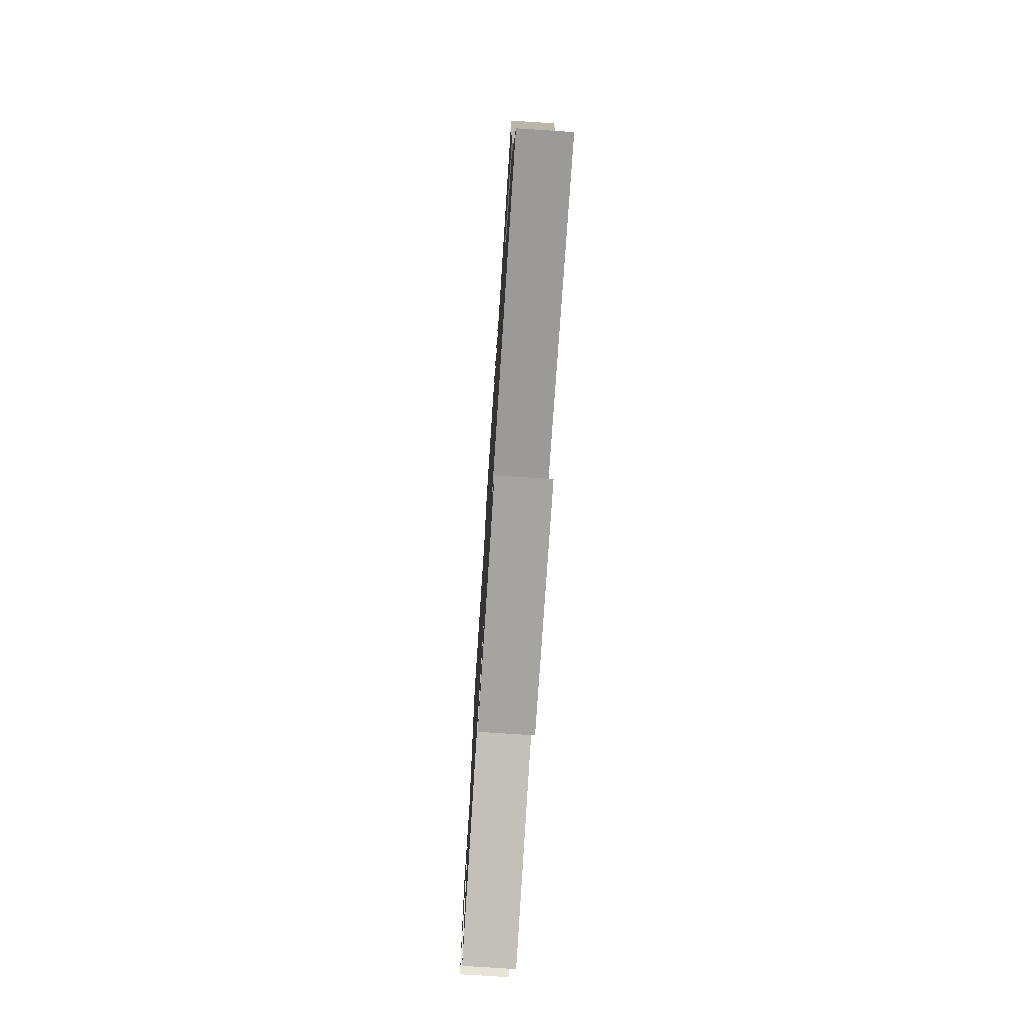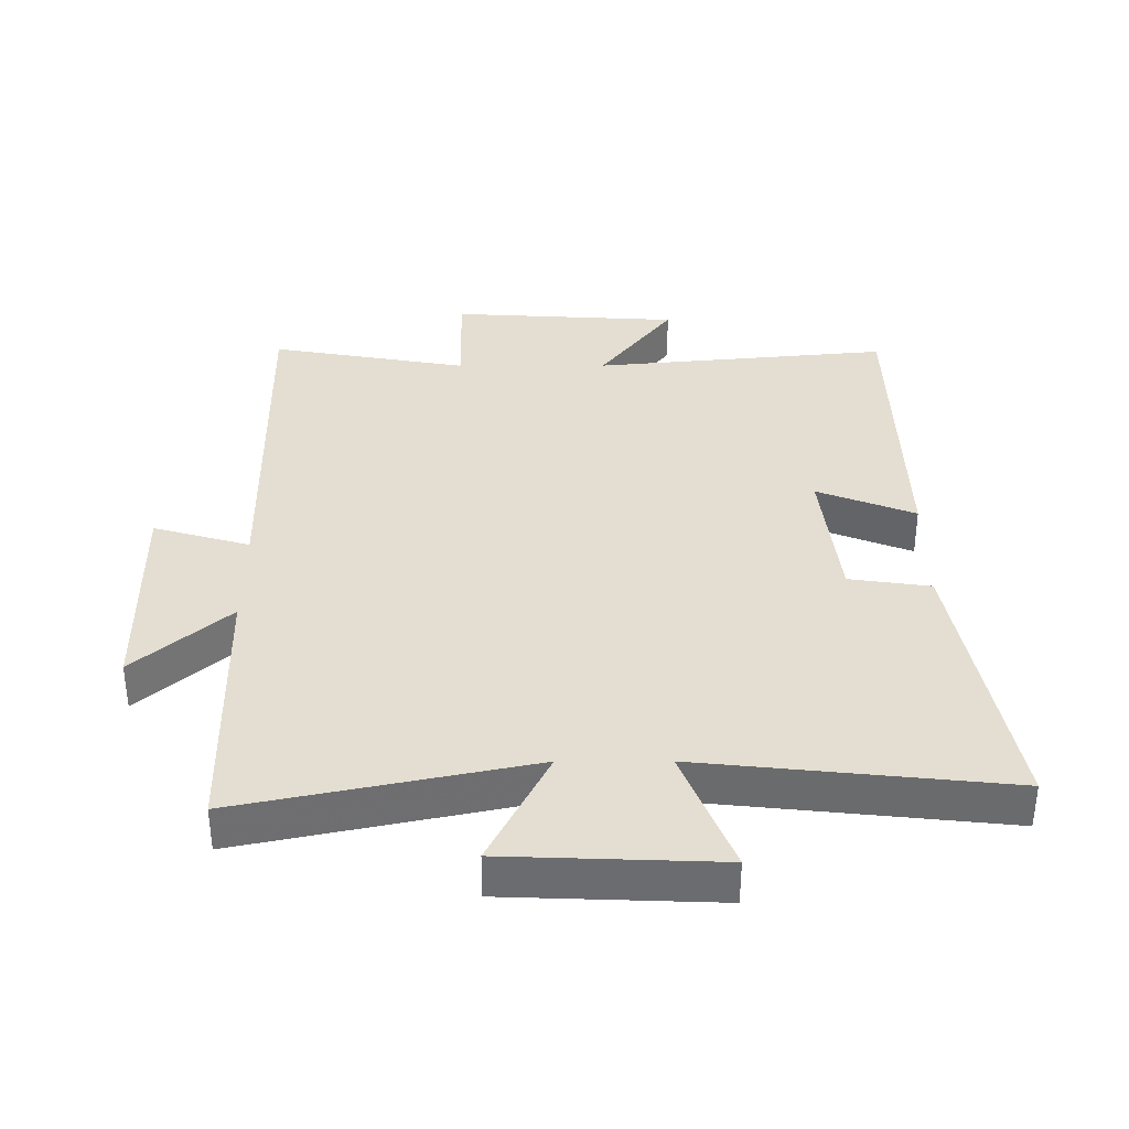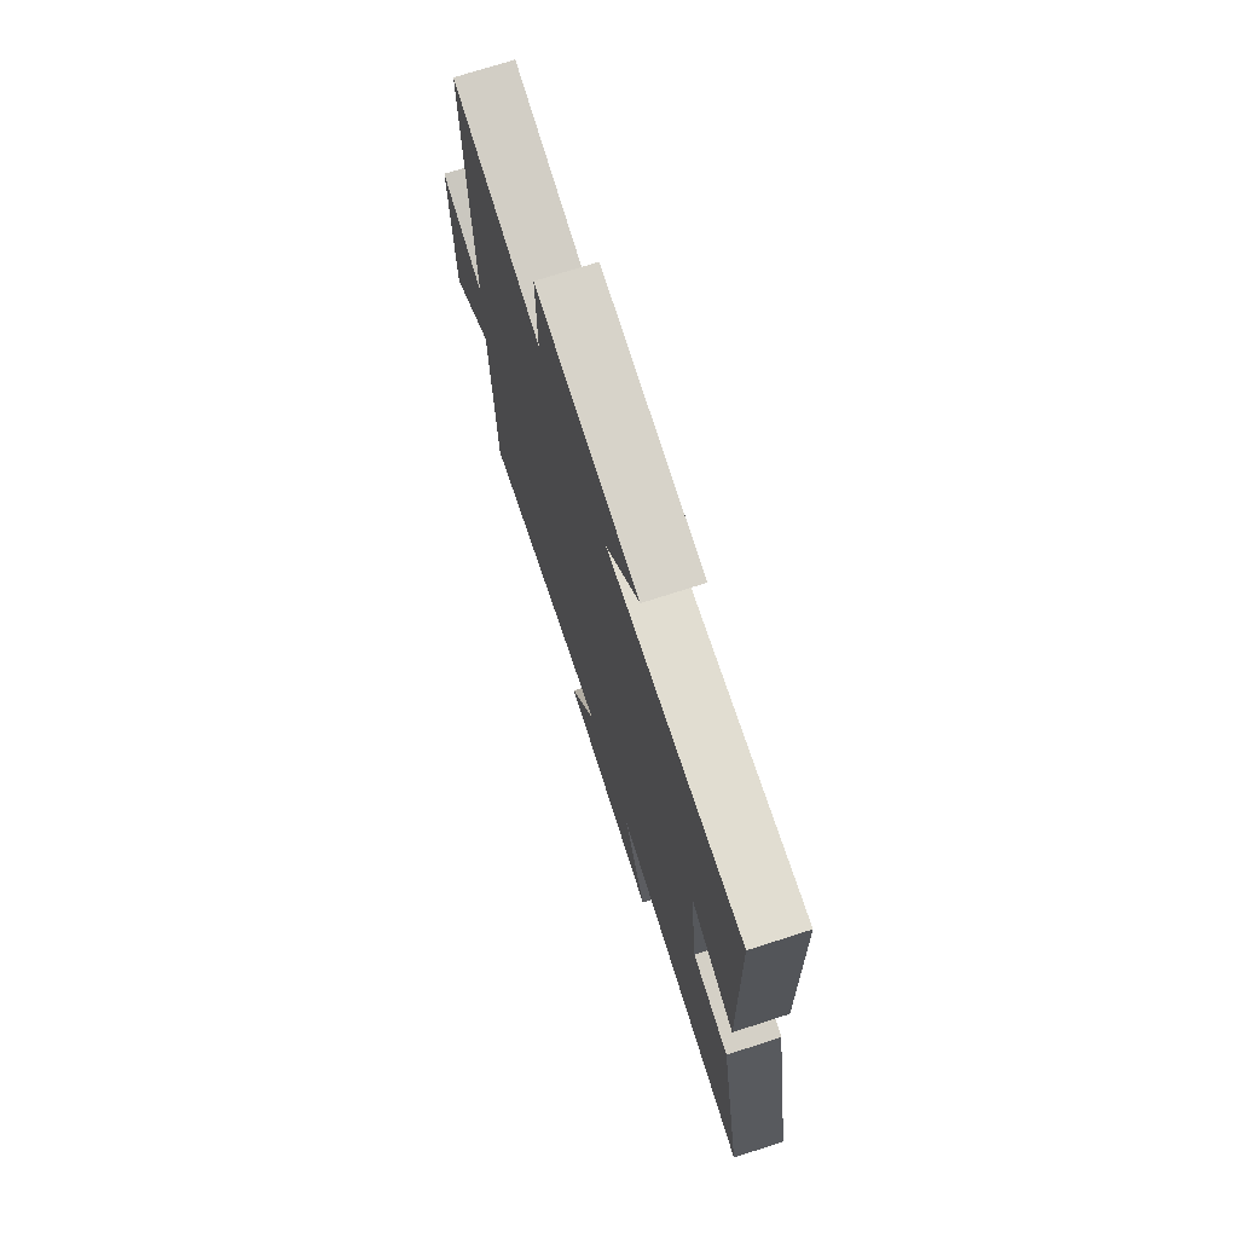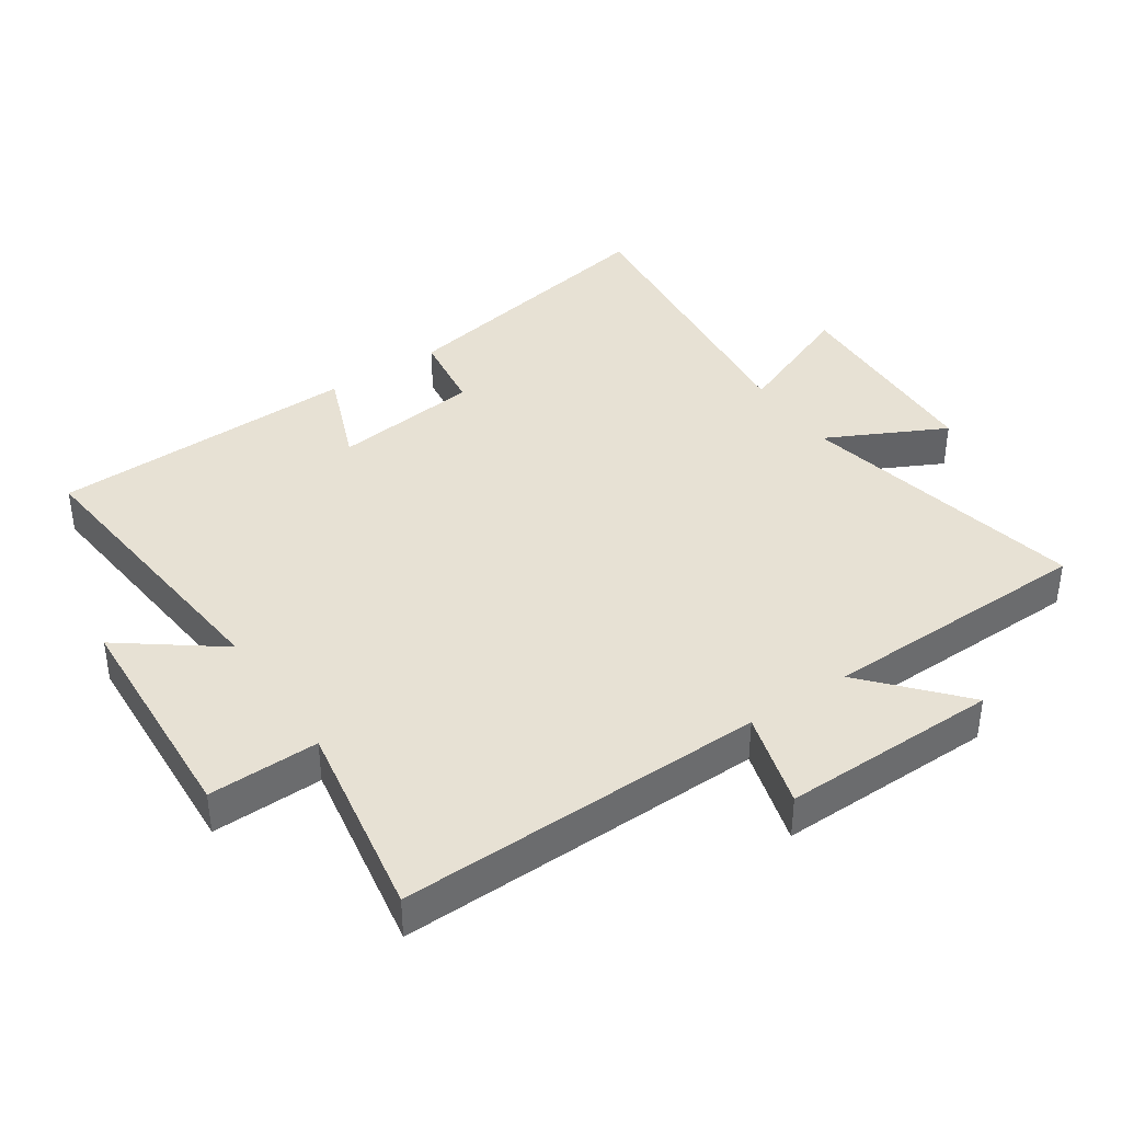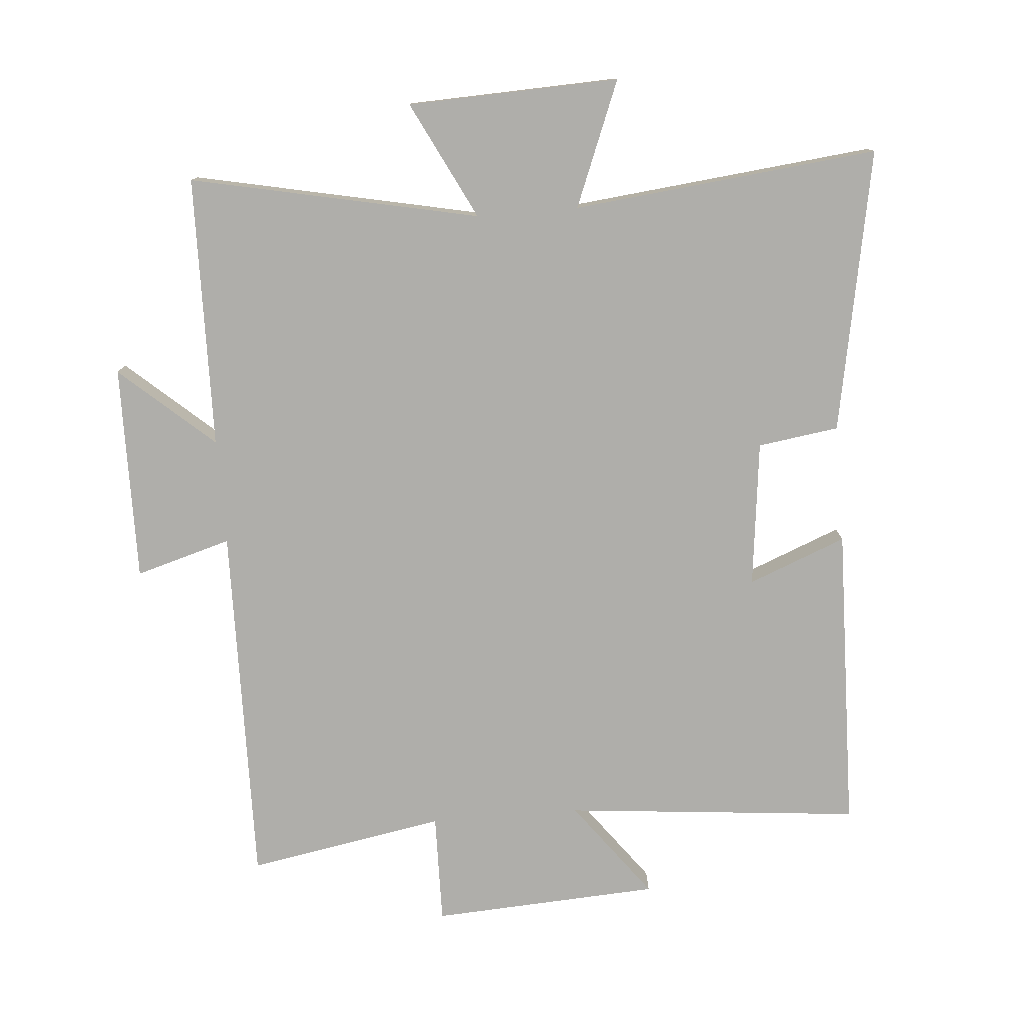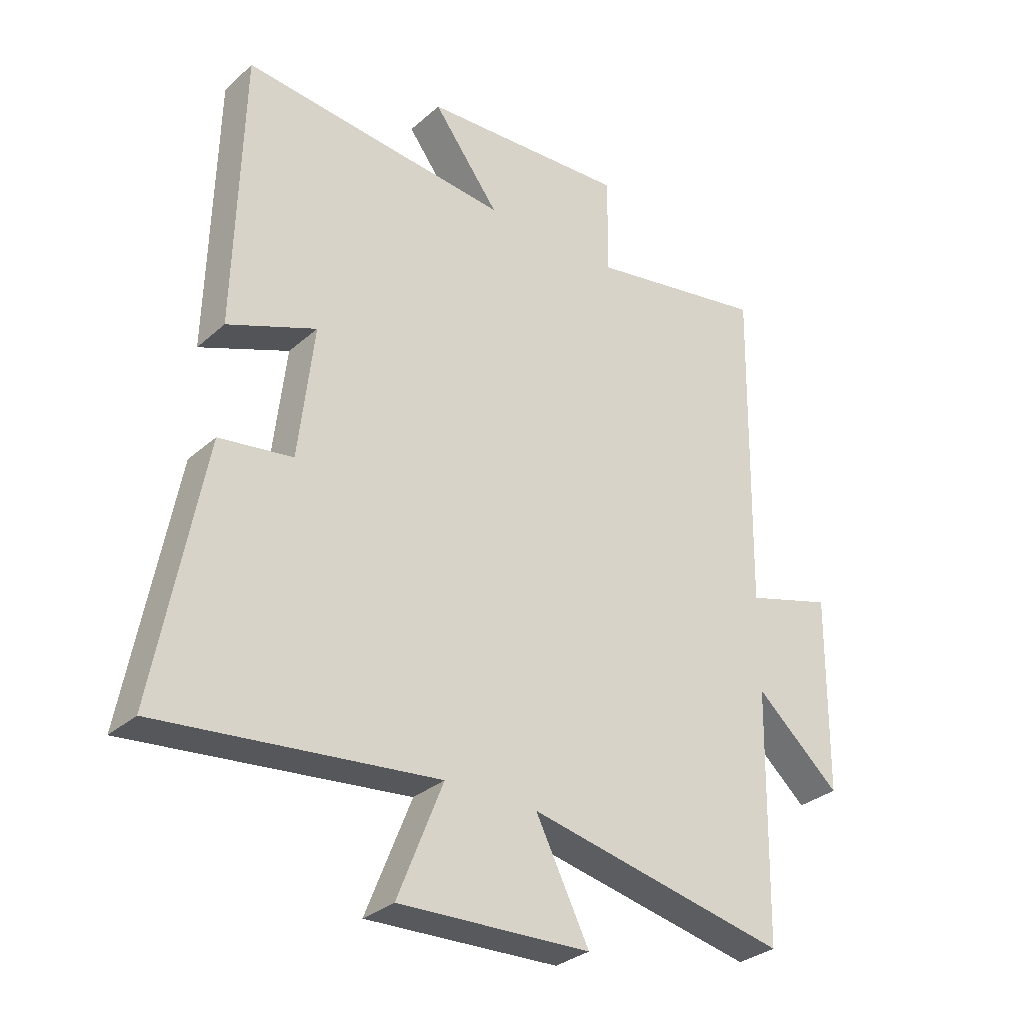
<metadata>
{"format":"obj","ext":"obj","renderer":"f3d","projection":"perspective","resolution":1024,"background":"white","views":[{"elev":-75.4,"azim":-93.7,"up":"+Z"},{"elev":36.0,"azim":179.9,"up":"+Y"},{"elev":73.5,"azim":-107.8,"up":"+Z"},{"elev":39.5,"azim":55.9,"up":"+Y"},{"elev":-77.6,"azim":-175.3,"up":"+Y"},{"elev":-31.1,"azim":-38.9,"up":"+Z"}]}
</metadata>
<code>
v 0.51 0.07 0.554
v 0.5 0.07 -0.009
v 0.648 0.07 0.034
v 0.644 0.07 -0.3
v 0.5 0.07 -0.173
v 0.492 0.07 -0.593
v 0.048 0.07 -0.5
v 0.139 0.07 -0.681
v -0.187 0.07 -0.693
v -0.11 0.07 -0.5
v -0.581 0.07 -0.55
v -0.5 0.07 -0.114
v -0.375 0.07 -0.096
v -0.349 0.07 0.13
v -0.5 0.07 0.07
v -0.488 0.07 0.544
v -0.031 0.07 0.5
v -0.144 0.07 0.65
v 0.208 0.07 0.67
v 0.205 0.07 0.5
v 0.51 0 0.554
v 0.5 0 -0.009
v 0.648 0 0.034
v 0.644 0 -0.3
v 0.5 0 -0.173
v 0.492 0 -0.593
v 0.048 0 -0.5
v 0.139 0 -0.681
v -0.187 0 -0.693
v -0.11 0 -0.5
v -0.581 0 -0.55
v -0.5 0 -0.114
v -0.375 0 -0.096
v -0.349 0 0.13
v -0.5 0 0.07
v -0.488 0 0.544
v -0.031 0 0.5
v -0.144 0 0.65
v 0.208 0 0.67
v 0.205 0 0.5
f 17 18 19 20
f 14 15 16 17
f 13 14 17 20
f 10 11 12 13
f 20 1 2
f 13 20 2
f 10 13 2
f 7 8 9 10
f 5 6 7
f 10 2 3
f 7 10 3
f 5 7 3
f 3 4 5
f 40 39 38 37
f 37 36 35 34
f 40 37 34 33
f 33 32 31 30
f 22 21 40
f 22 40 33
f 22 33 30
f 30 29 28 27
f 27 26 25
f 23 22 30
f 23 30 27
f 23 27 25
f 25 24 23
f 1 21 22 2
f 2 22 23 3
f 3 23 24 4
f 4 24 25 5
f 5 25 26 6
f 6 26 27 7
f 7 27 28 8
f 8 28 29 9
f 9 29 30 10
f 10 30 31 11
f 11 31 32 12
f 12 32 33 13
f 13 33 34 14
f 14 34 35 15
f 15 35 36 16
f 16 36 37 17
f 17 37 38 18
f 18 38 39 19
f 19 39 40 20
f 20 40 21 1

</code>
